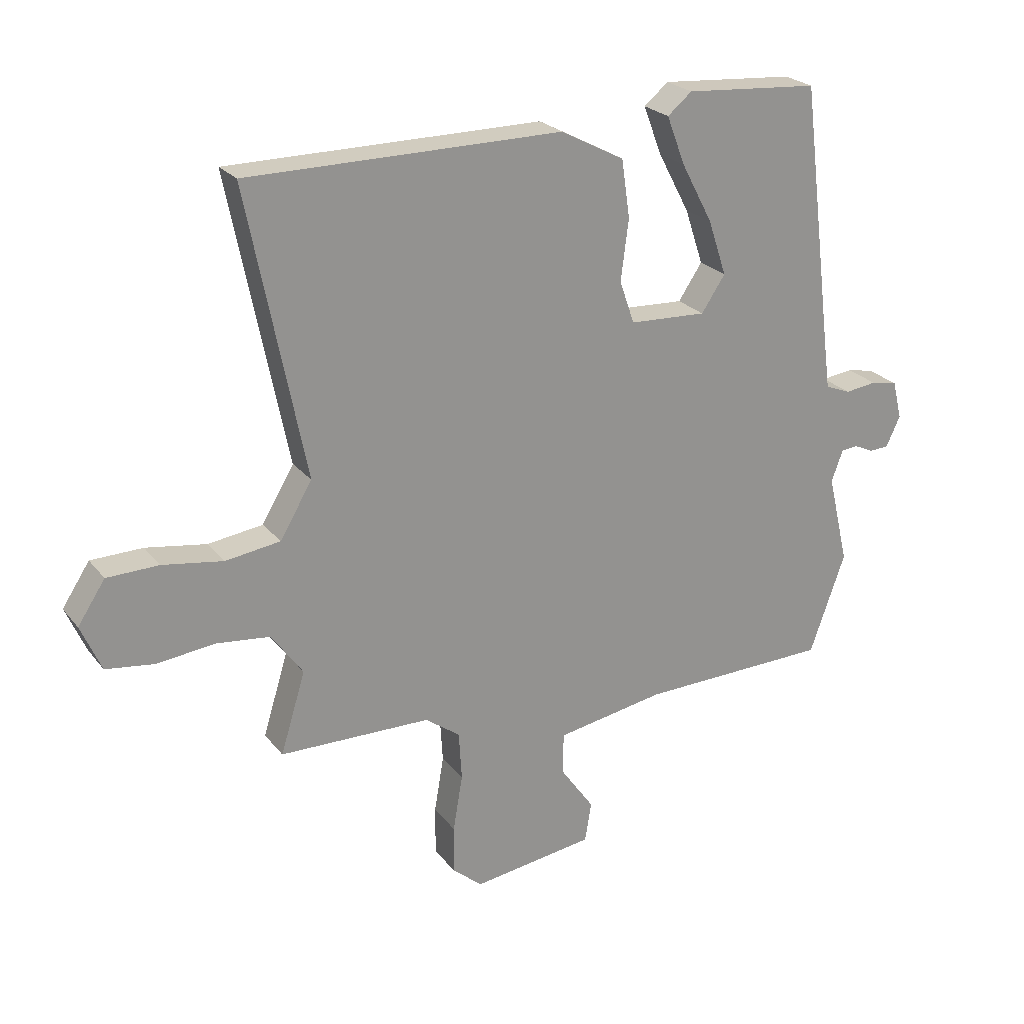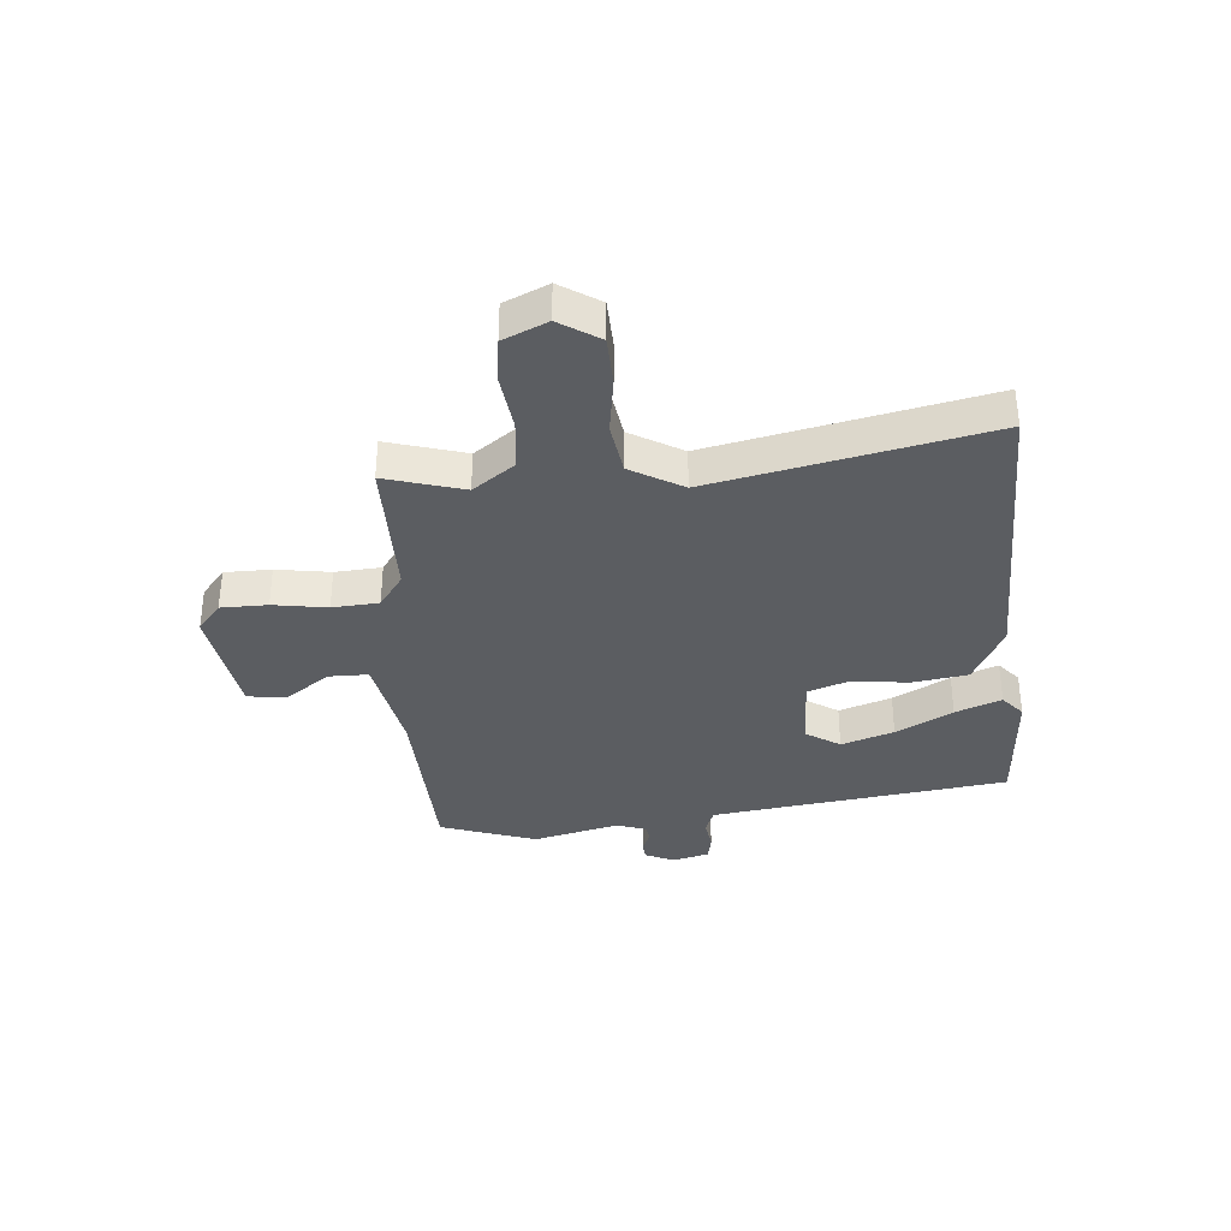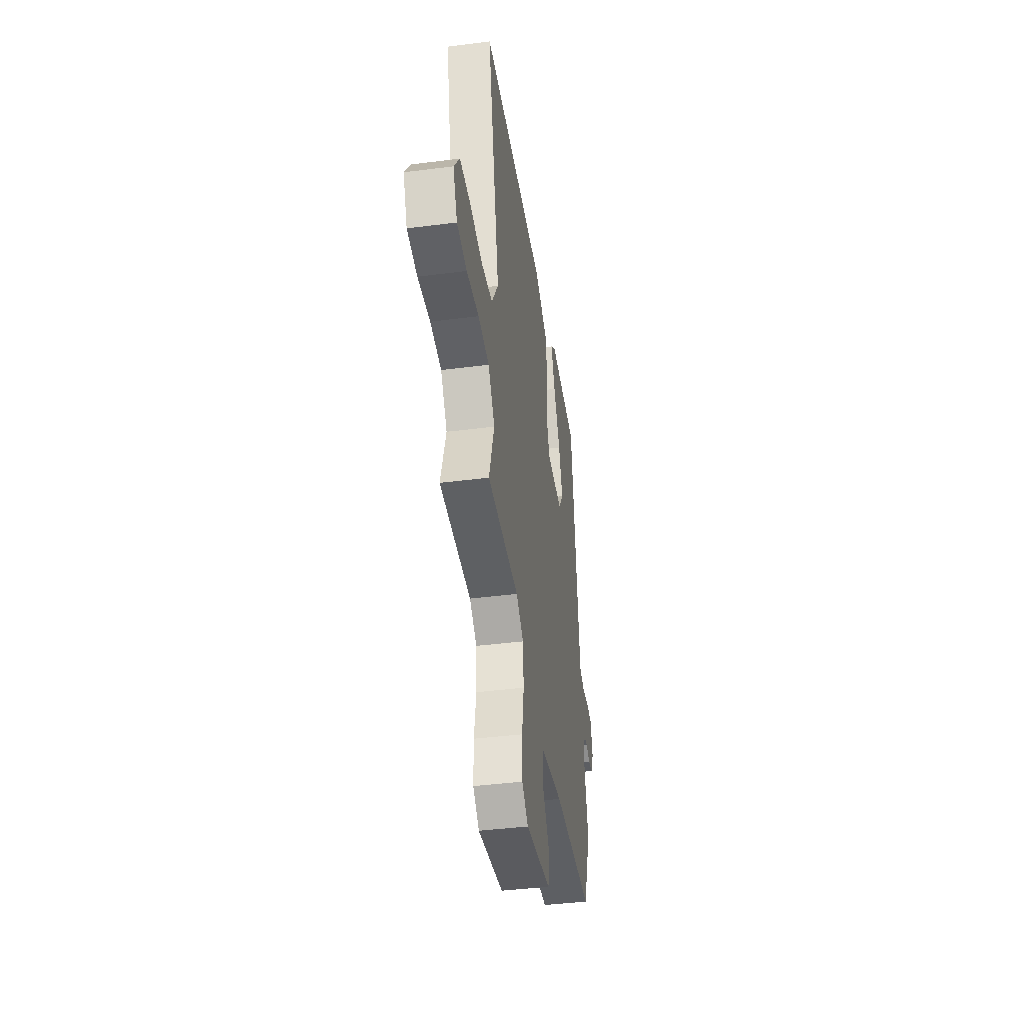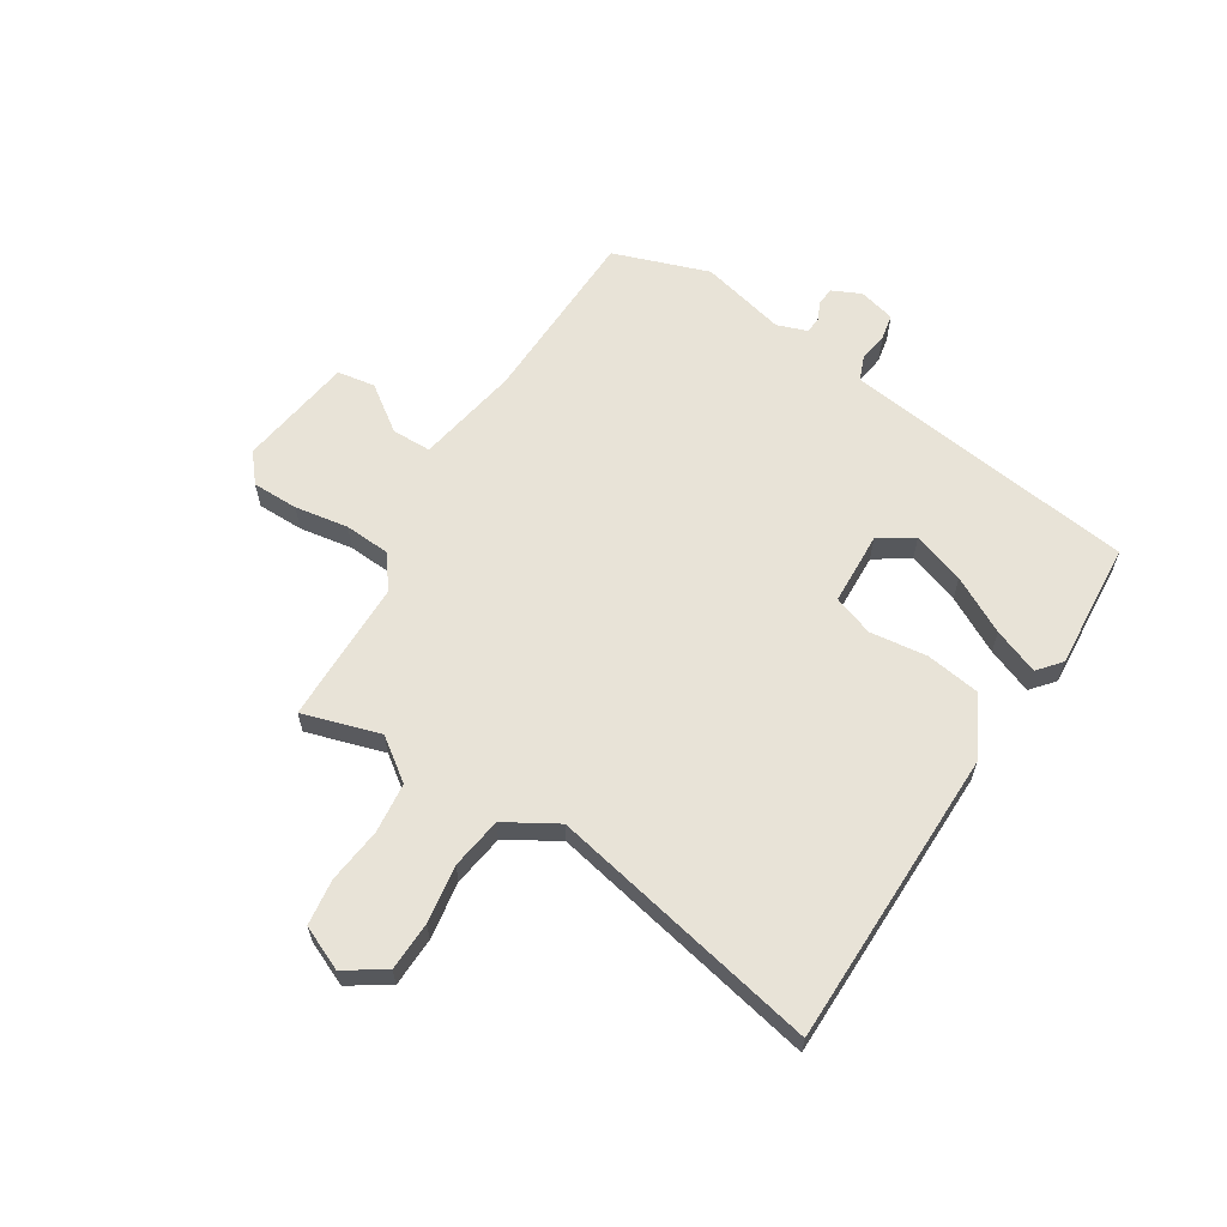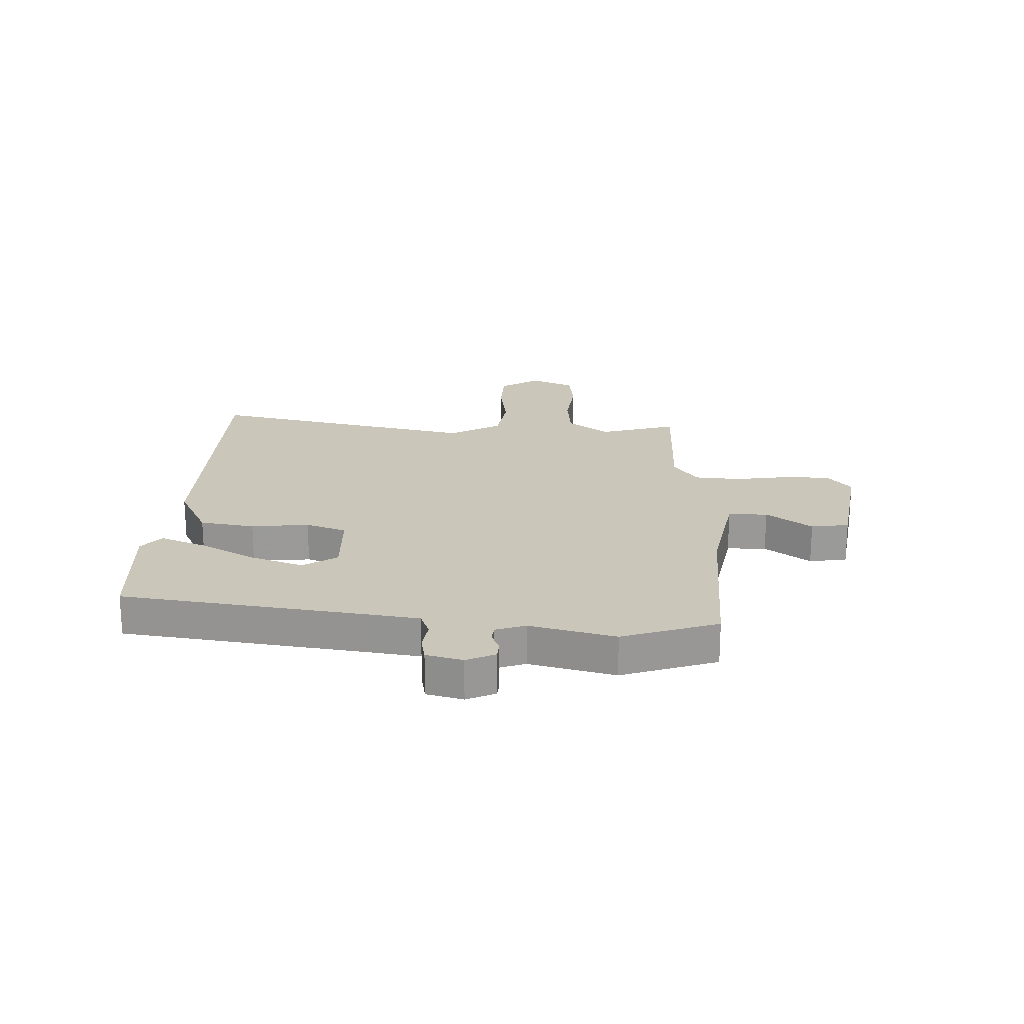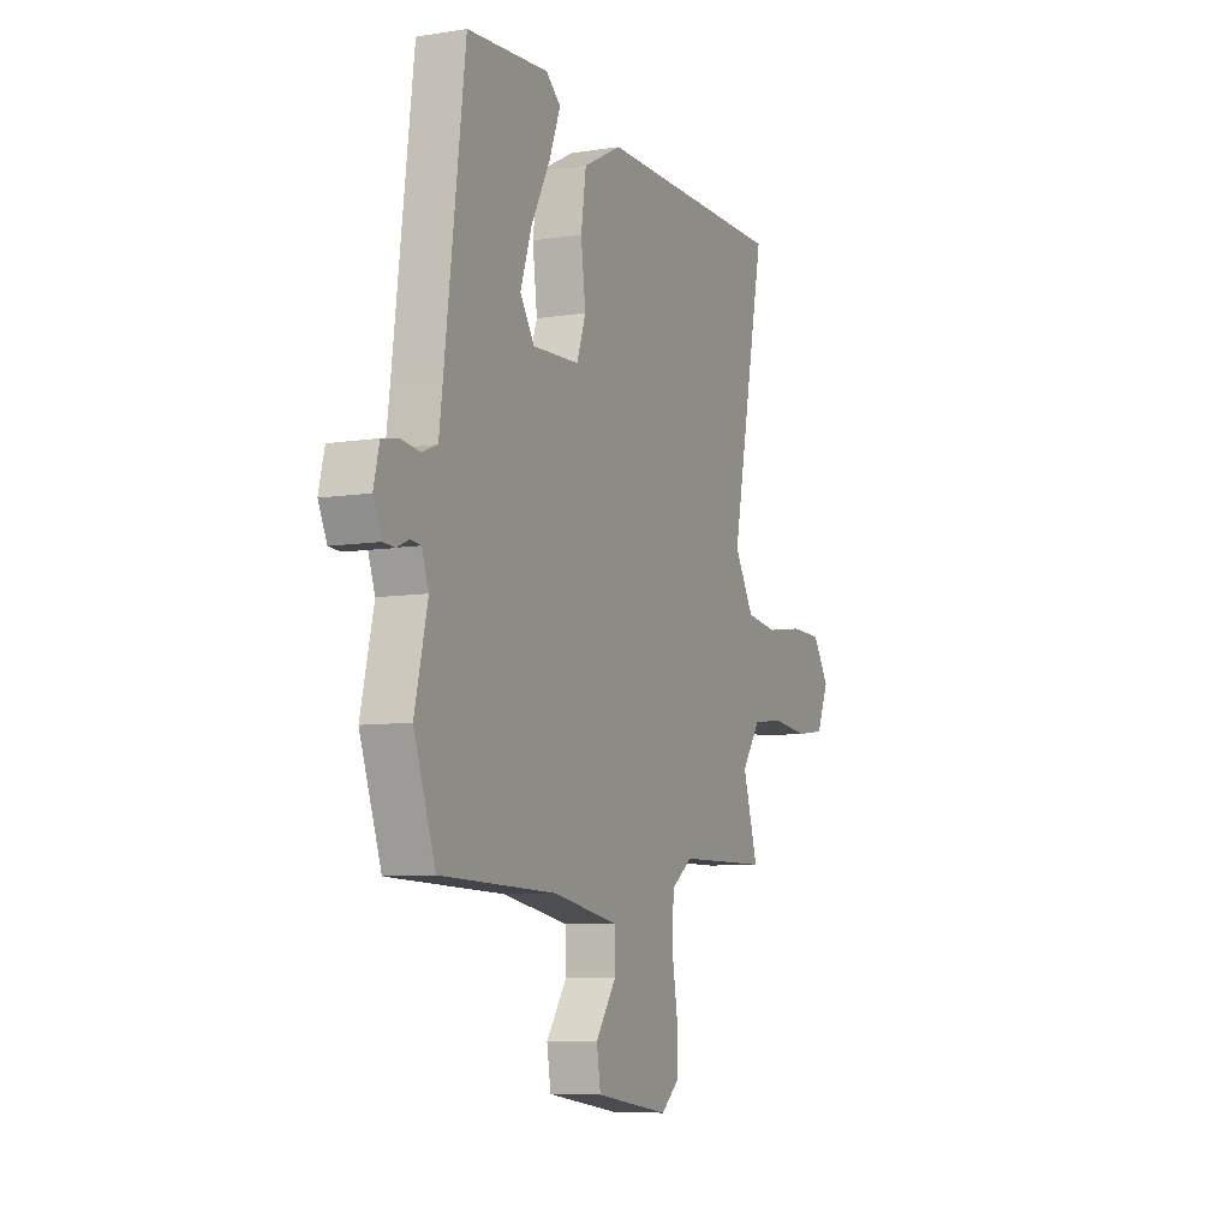
<metadata>
{"format":"obj","ext":"obj","renderer":"f3d","projection":"perspective","resolution":1024,"background":"white","views":[{"elev":23.8,"azim":-28.3,"up":"+Z"},{"elev":-35.4,"azim":-84.6,"up":"+Y"},{"elev":-41.3,"azim":-81.1,"up":"+Z"},{"elev":62.1,"azim":-57.6,"up":"+Y"},{"elev":21.2,"azim":92.9,"up":"+Y"},{"elev":-8.0,"azim":113.8,"up":"+Z"}]}
</metadata>
<code>
v 0.556 0.07 -0.342
v 0.496 0.07 -0.511
v 0.175 0.07 -0.519
v -0.008 0.07 -0.551
v -0.009 0.07 -0.621
v 0.048 0.07 -0.702
v 0.037 0.07 -0.769
v -0.168 0.07 -0.798
v -0.218 0.07 -0.756
v -0.218 0.07 -0.674
v -0.202 0.07 -0.579
v -0.207 0.07 -0.497
v -0.266 0.07 -0.454
v -0.52 0.07 -0.45
v -0.478 0.07 -0.313
v -0.531 0.07 -0.239
v -0.62 0.07 -0.229
v -0.719 0.07 -0.24
v -0.8 0.07 -0.229
v -0.834 0.07 -0.151
v -0.788 0.07 -0.081
v -0.701 0.07 -0.079
v -0.599 0.07 -0.095
v -0.507 0.07 -0.082
v -0.453 0.07 0.009
v -0.55 0.07 0.492
v -0.021 0.07 0.494
v 0.086 0.07 0.438
v 0.1 0.07 0.341
v 0.087 0.07 0.239
v 0.112 0.07 0.167
v 0.242 0.07 0.161
v 0.282 0.07 0.221
v 0.251 0.07 0.314
v 0.198 0.07 0.414
v 0.167 0.07 0.495
v 0.208 0.07 0.529
v 0.434 0.07 0.512
v 0.489 0.07 0.071
v 0.5 0.07 -0.012
v 0.543 0.07 -0.029
v 0.596 0.07 -0.022
v 0.641 0.07 -0.031
v 0.657 0.07 -0.096
v 0.633 0.07 -0.147
v 0.601 0.07 -0.149
v 0.568 0.07 -0.134
v 0.539 0.07 -0.137
v 0.52 0.07 -0.19
v 0.556 0 -0.342
v 0.496 0 -0.511
v 0.175 0 -0.519
v -0.008 0 -0.551
v -0.009 0 -0.621
v 0.048 0 -0.702
v 0.037 0 -0.769
v -0.168 0 -0.798
v -0.218 0 -0.756
v -0.218 0 -0.674
v -0.202 0 -0.579
v -0.207 0 -0.497
v -0.266 0 -0.454
v -0.52 0 -0.45
v -0.478 0 -0.313
v -0.531 0 -0.239
v -0.62 0 -0.229
v -0.719 0 -0.24
v -0.8 0 -0.229
v -0.834 0 -0.151
v -0.788 0 -0.081
v -0.701 0 -0.079
v -0.599 0 -0.095
v -0.507 0 -0.082
v -0.453 0 0.009
v -0.55 0 0.492
v -0.021 0 0.494
v 0.086 0 0.438
v 0.1 0 0.341
v 0.087 0 0.239
v 0.112 0 0.167
v 0.242 0 0.161
v 0.282 0 0.221
v 0.251 0 0.314
v 0.198 0 0.414
v 0.167 0 0.495
v 0.208 0 0.529
v 0.434 0 0.512
v 0.489 0 0.071
v 0.5 0 -0.012
v 0.543 0 -0.029
v 0.596 0 -0.022
v 0.641 0 -0.031
v 0.657 0 -0.096
v 0.633 0 -0.147
v 0.601 0 -0.149
v 0.568 0 -0.134
v 0.539 0 -0.137
v 0.52 0 -0.19
f 45 46 47
f 44 45 47
f 43 44 47
f 42 43 47
f 41 42 47
f 40 41 47 48
f 37 38 39
f 36 37 39
f 35 36 39
f 34 35 39
f 33 34 39 40
f 40 48 49
f 33 40 49
f 32 33 49
f 28 29 30
f 27 28 30
f 26 27 30
f 25 26 30
f 24 25 30 31
f 21 22 23
f 20 21 23
f 19 20 23
f 18 19 23
f 17 18 23
f 16 17 23 24
f 1 2 3
f 49 1 3
f 32 49 3
f 31 32 3
f 24 31 3
f 16 24 3
f 15 16 3
f 9 10 11
f 8 9 11
f 7 8 11
f 6 7 11
f 5 6 11
f 4 5 11 12
f 3 4 12 13
f 13 14 15
f 3 13 15
f 96 95 94
f 96 94 93
f 96 93 92
f 96 92 91
f 96 91 90
f 97 96 90 89
f 88 87 86
f 88 86 85
f 88 85 84
f 88 84 83
f 89 88 83 82
f 98 97 89
f 98 89 82
f 98 82 81
f 79 78 77
f 79 77 76
f 79 76 75
f 79 75 74
f 80 79 74 73
f 72 71 70
f 72 70 69
f 72 69 68
f 72 68 67
f 72 67 66
f 73 72 66 65
f 52 51 50
f 52 50 98
f 52 98 81
f 52 81 80
f 52 80 73
f 52 73 65
f 52 65 64
f 60 59 58
f 60 58 57
f 60 57 56
f 60 56 55
f 60 55 54
f 61 60 54 53
f 62 61 53 52
f 64 63 62
f 64 62 52
f 1 50 51 2
f 2 51 52 3
f 3 52 53 4
f 4 53 54 5
f 5 54 55 6
f 6 55 56 7
f 7 56 57 8
f 8 57 58 9
f 9 58 59 10
f 10 59 60 11
f 11 60 61 12
f 12 61 62 13
f 13 62 63 14
f 14 63 64 15
f 15 64 65 16
f 16 65 66 17
f 17 66 67 18
f 18 67 68 19
f 19 68 69 20
f 20 69 70 21
f 21 70 71 22
f 22 71 72 23
f 23 72 73 24
f 24 73 74 25
f 25 74 75 26
f 26 75 76 27
f 27 76 77 28
f 28 77 78 29
f 29 78 79 30
f 30 79 80 31
f 31 80 81 32
f 32 81 82 33
f 33 82 83 34
f 34 83 84 35
f 35 84 85 36
f 36 85 86 37
f 37 86 87 38
f 38 87 88 39
f 39 88 89 40
f 40 89 90 41
f 41 90 91 42
f 42 91 92 43
f 43 92 93 44
f 44 93 94 45
f 45 94 95 46
f 46 95 96 47
f 47 96 97 48
f 48 97 98 49
f 49 98 50 1

</code>
